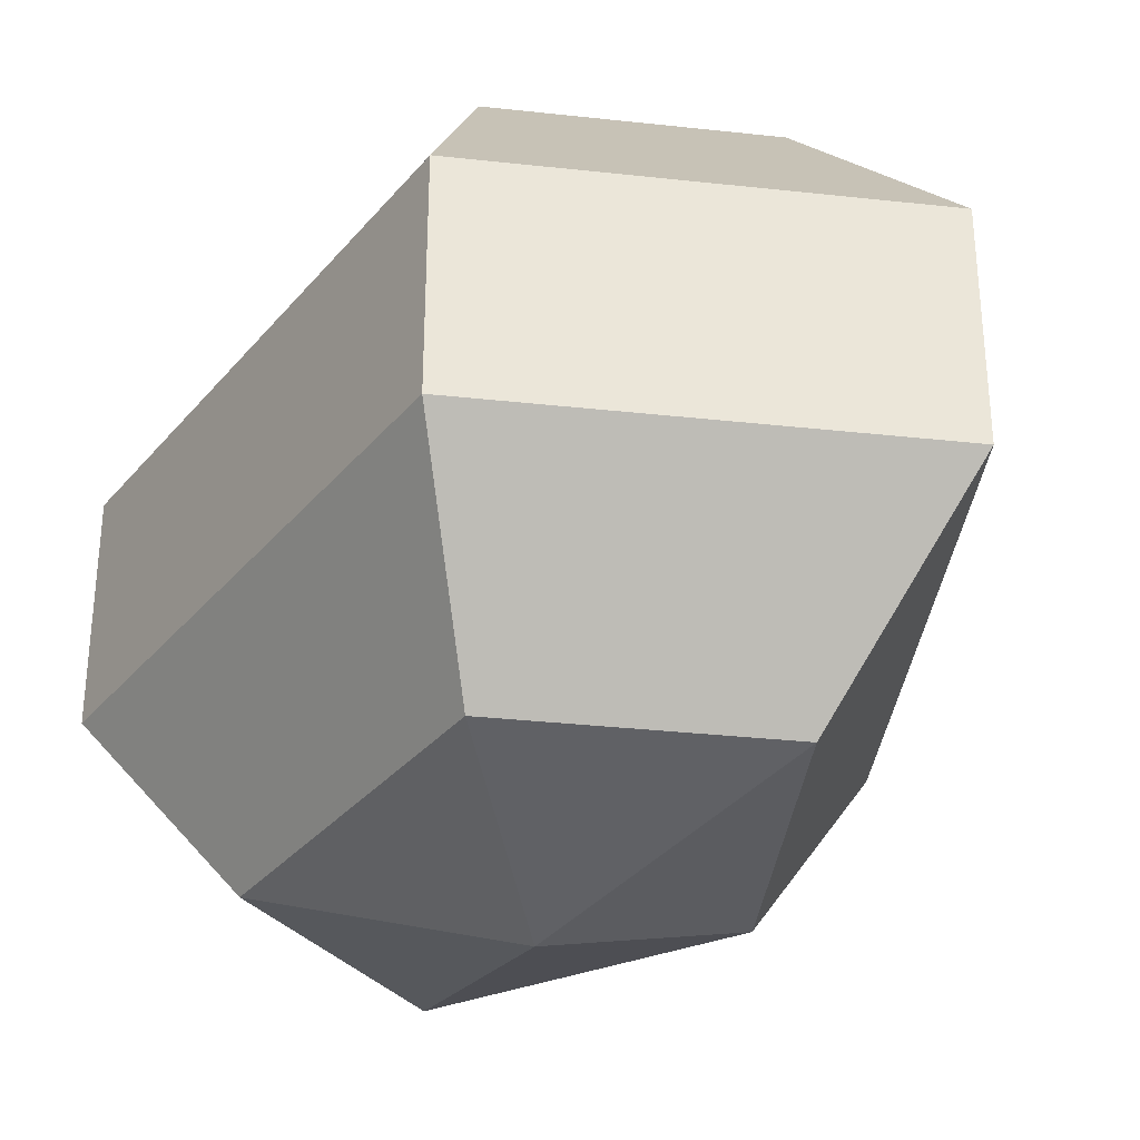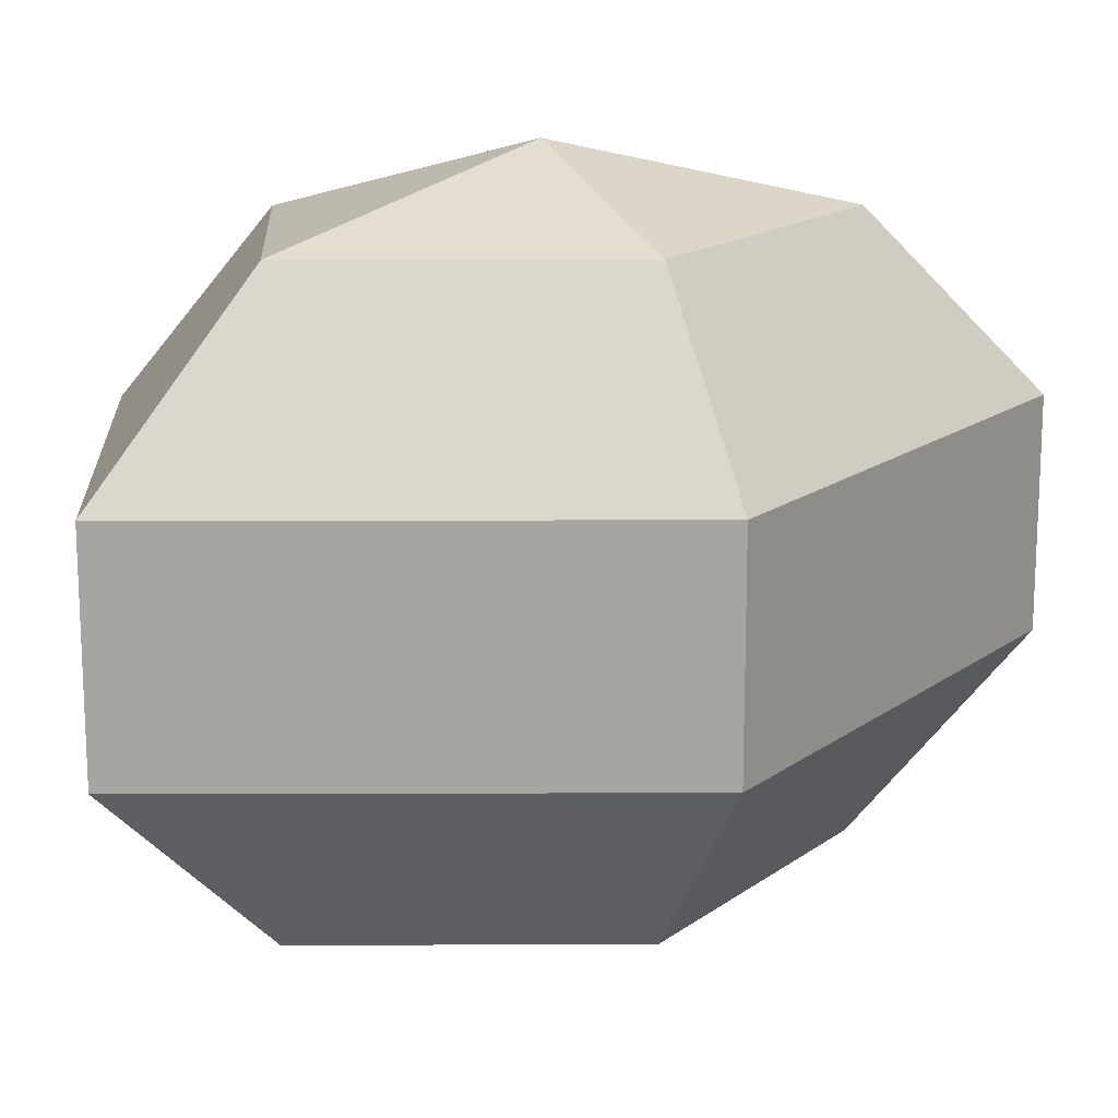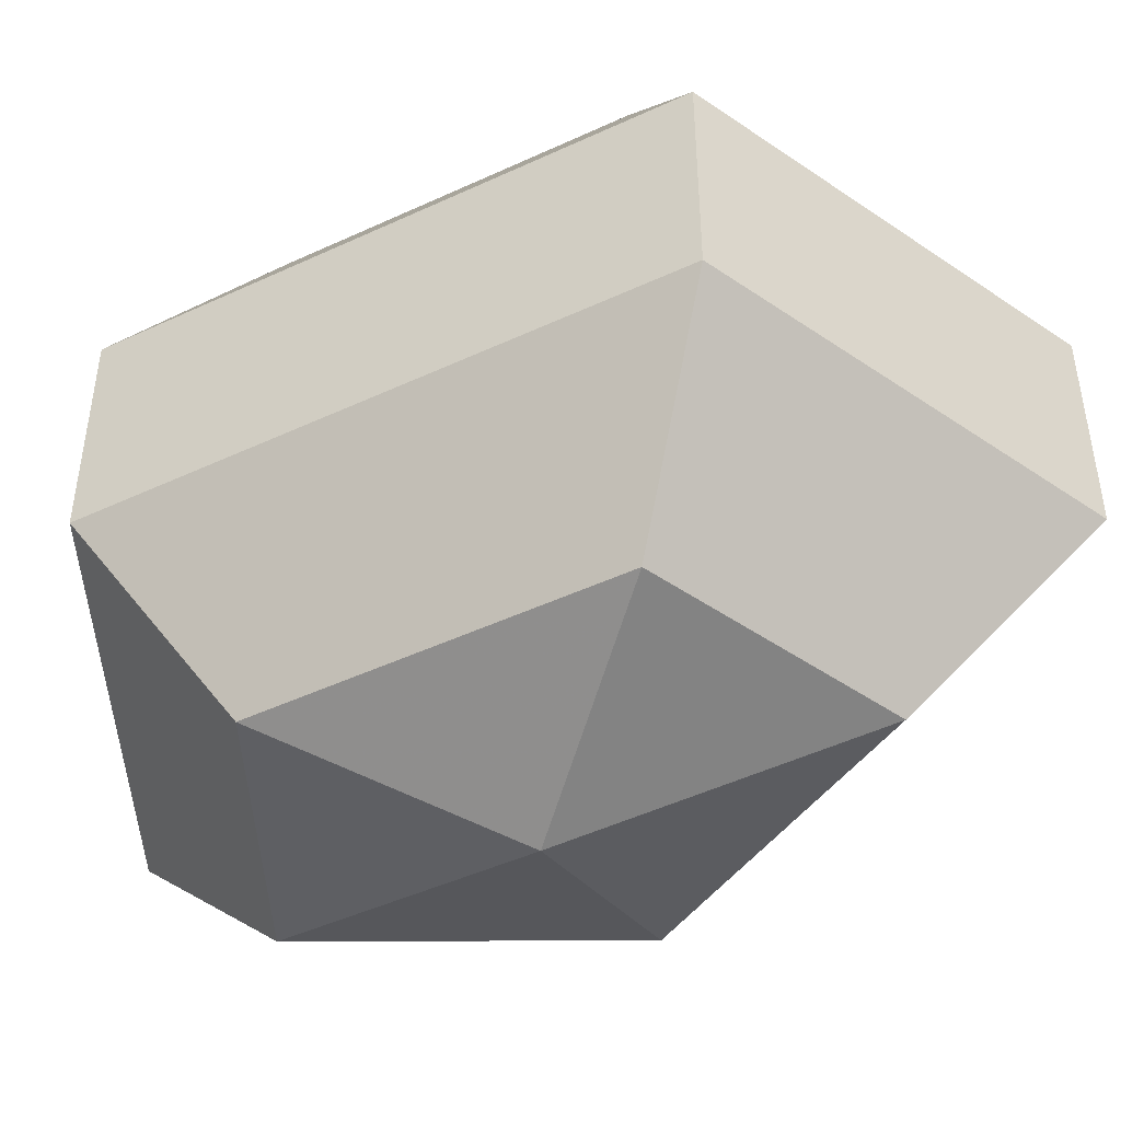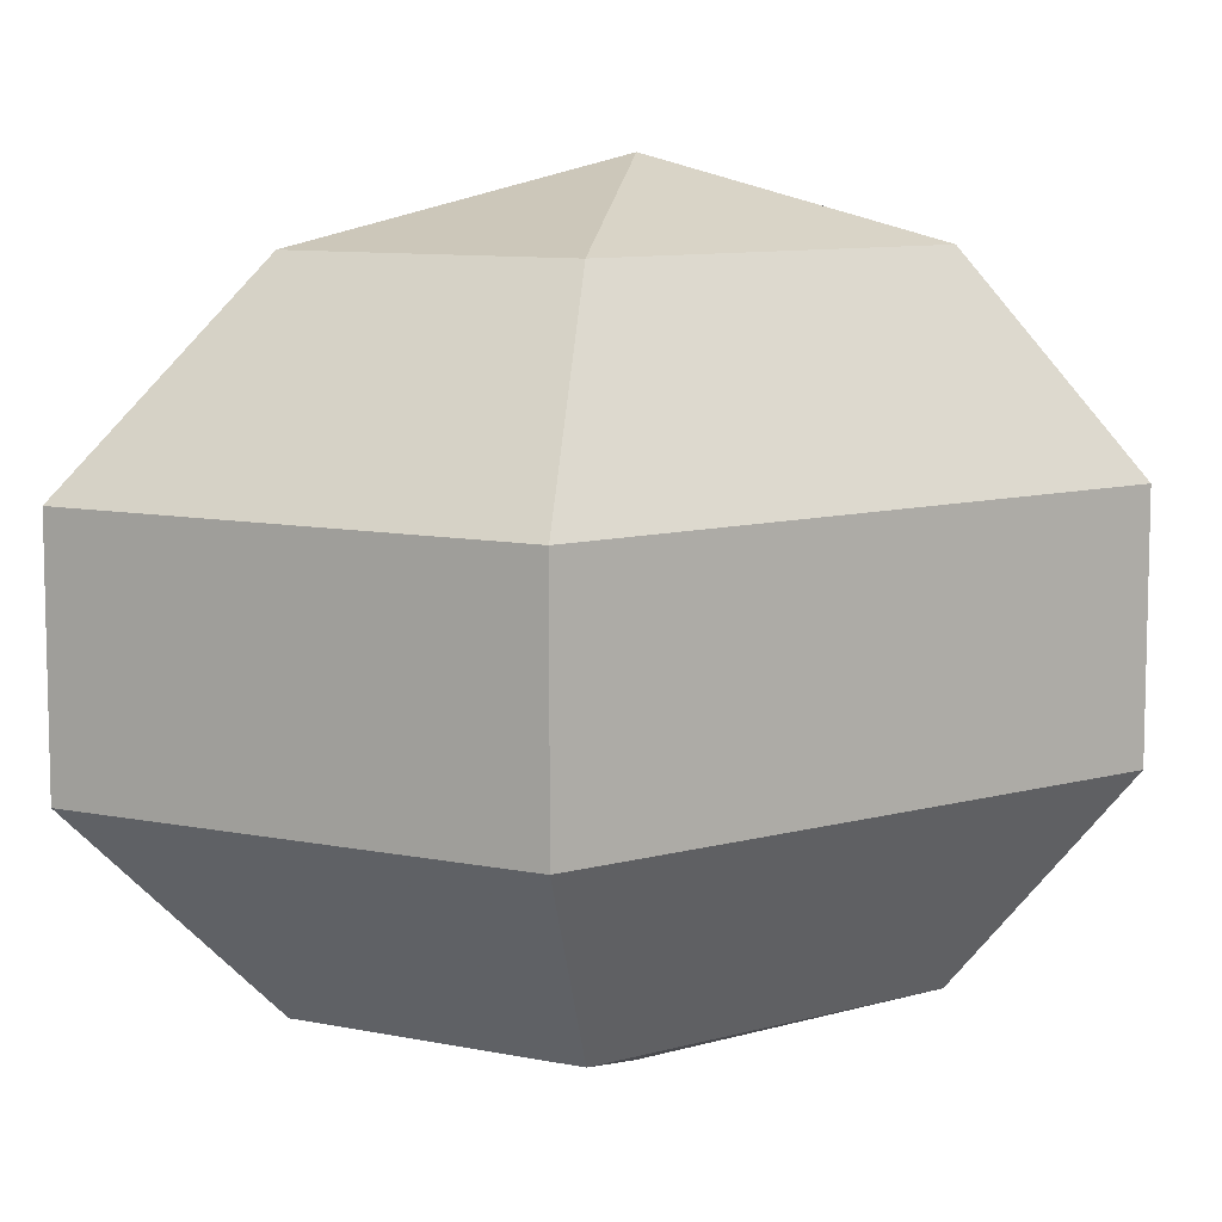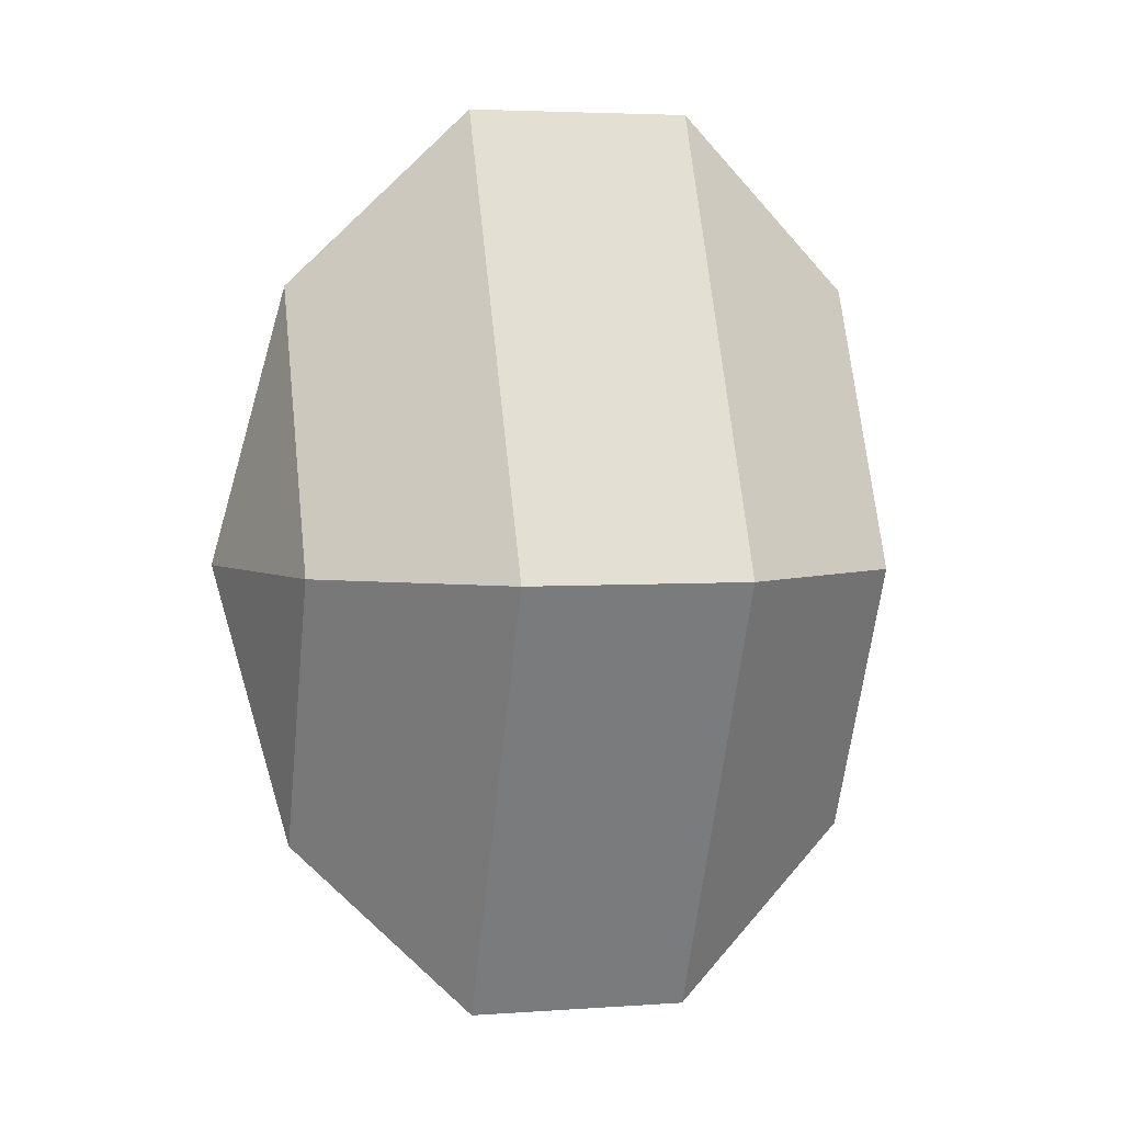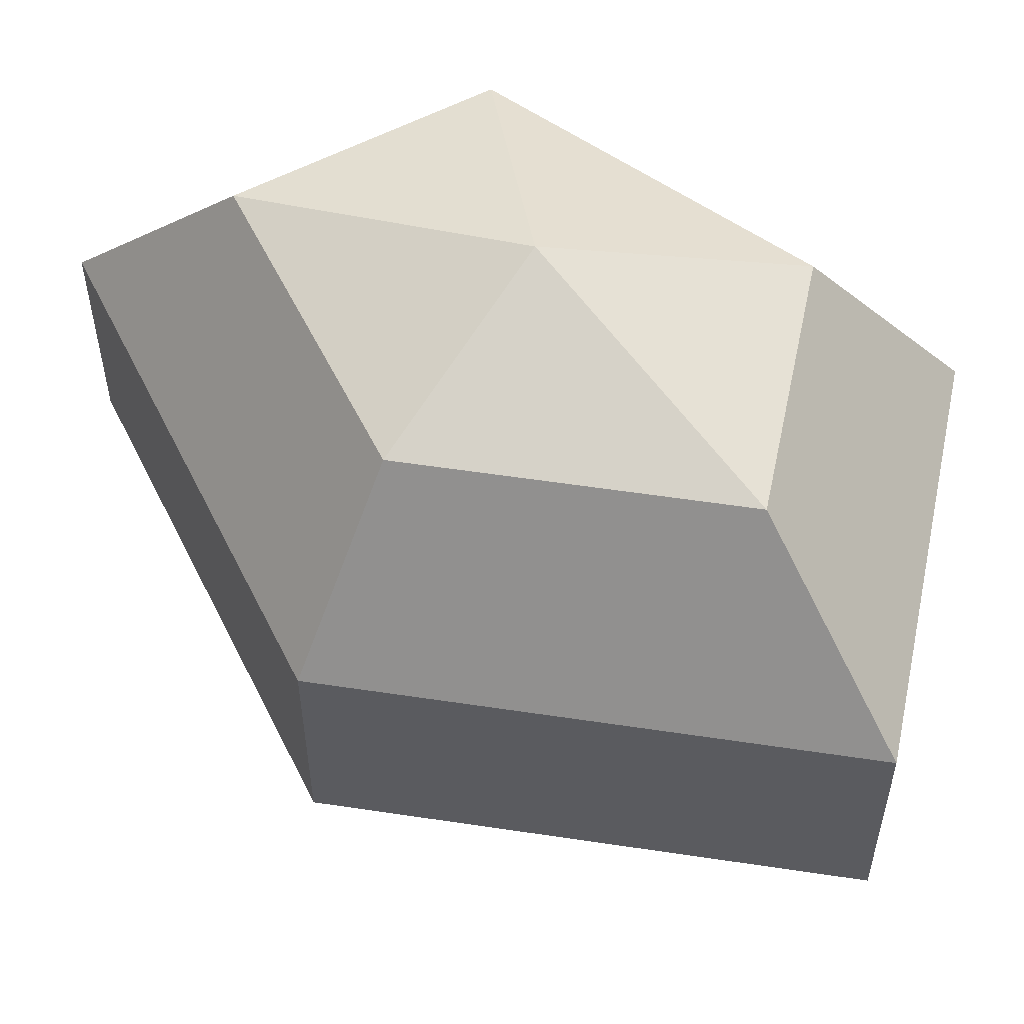
<metadata>
{"format":"obj","ext":"obj","renderer":"f3d","projection":"perspective","resolution":1024,"background":"white","views":[{"elev":-32.8,"azim":146.9,"up":"+Z"},{"elev":16.3,"azim":-117.8,"up":"+Z"},{"elev":-47.4,"azim":117.7,"up":"+Z"},{"elev":9.2,"azim":53.3,"up":"+Z"},{"elev":4.0,"azim":-103.4,"up":"+Y"},{"elev":56.1,"azim":-53.6,"up":"+Z"}]}
</metadata>
<code>
v 189 93 80.5
v 189 93 80.5
v 189 93 80.5
v 189 93 80.5
v 189 93 80.5
v 189 93 80.5
v 185.2 93 81.74
v 187.8 87.91 81.74
v 192.1 89.86 81.74
v 192.1 96.14 81.74
v 187.8 98.09 81.74
v 185.2 93 81.74
v 182.8 93 84.99
v 187.1 84.77 84.99
v 194 87.91 84.99
v 194 98.09 84.99
v 187.1 101.2 84.99
v 182.8 93 84.99
v 182.8 93 89.01
v 187.1 84.77 89.01
v 194 87.91 89.01
v 194 98.09 89.01
v 187.1 101.2 89.01
v 182.8 93 89.01
v 185.2 93 92.26
v 187.8 87.91 92.26
v 192.1 89.86 92.26
v 192.1 96.14 92.26
v 187.8 98.09 92.26
v 185.2 93 92.26
v 189 93 93.5
v 189 93 93.5
v 189 93 93.5
v 189 93 93.5
v 189 93 93.5
v 189 93 93.5
g foo
f 8 7 1
f 9 8 2
f 10 9 3
f 11 10 4
f 12 11 5
f 14 13 7
f 15 14 8
f 16 15 9
f 17 16 10
f 18 17 11
f 20 19 13
f 21 20 14
f 22 21 15
f 23 22 16
f 24 23 17
f 26 25 19
f 27 26 20
f 28 27 21
f 29 28 22
f 30 29 23
f 32 31 25
f 33 32 26
f 34 33 27
f 35 34 28
f 36 35 29
f 2 8 1
f 3 9 2
f 4 10 3
f 5 11 4
f 6 12 5
f 8 14 7
f 9 15 8
f 10 16 9
f 11 17 10
f 12 18 11
f 14 20 13
f 15 21 14
f 16 22 15
f 17 23 16
f 18 24 17
f 20 26 19
f 21 27 20
f 22 28 21
f 23 29 22
f 24 30 23
f 26 32 25
f 27 33 26
f 28 34 27
f 29 35 28
f 30 36 29
g

</code>
